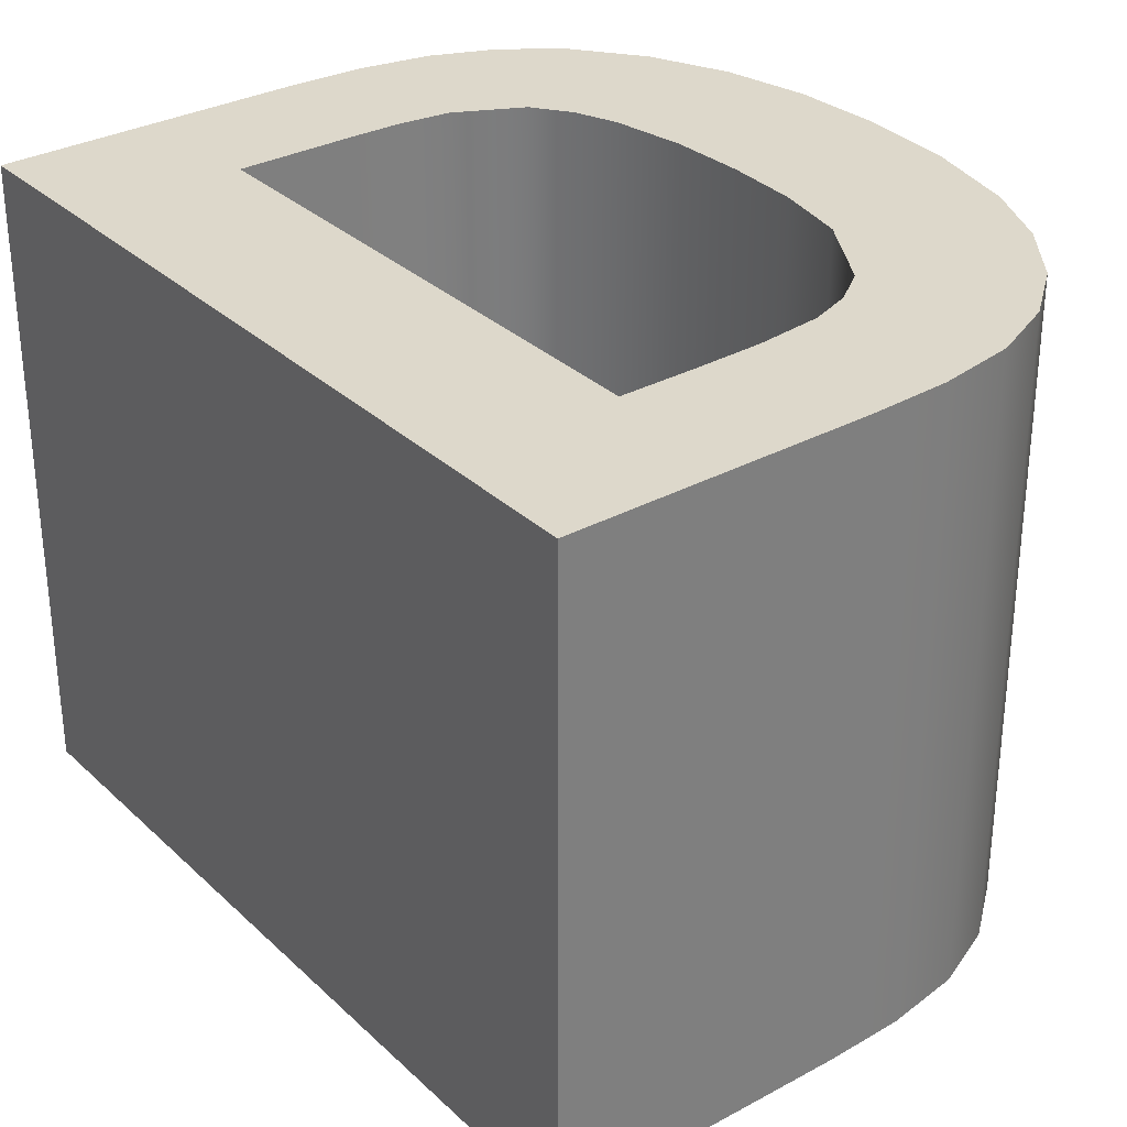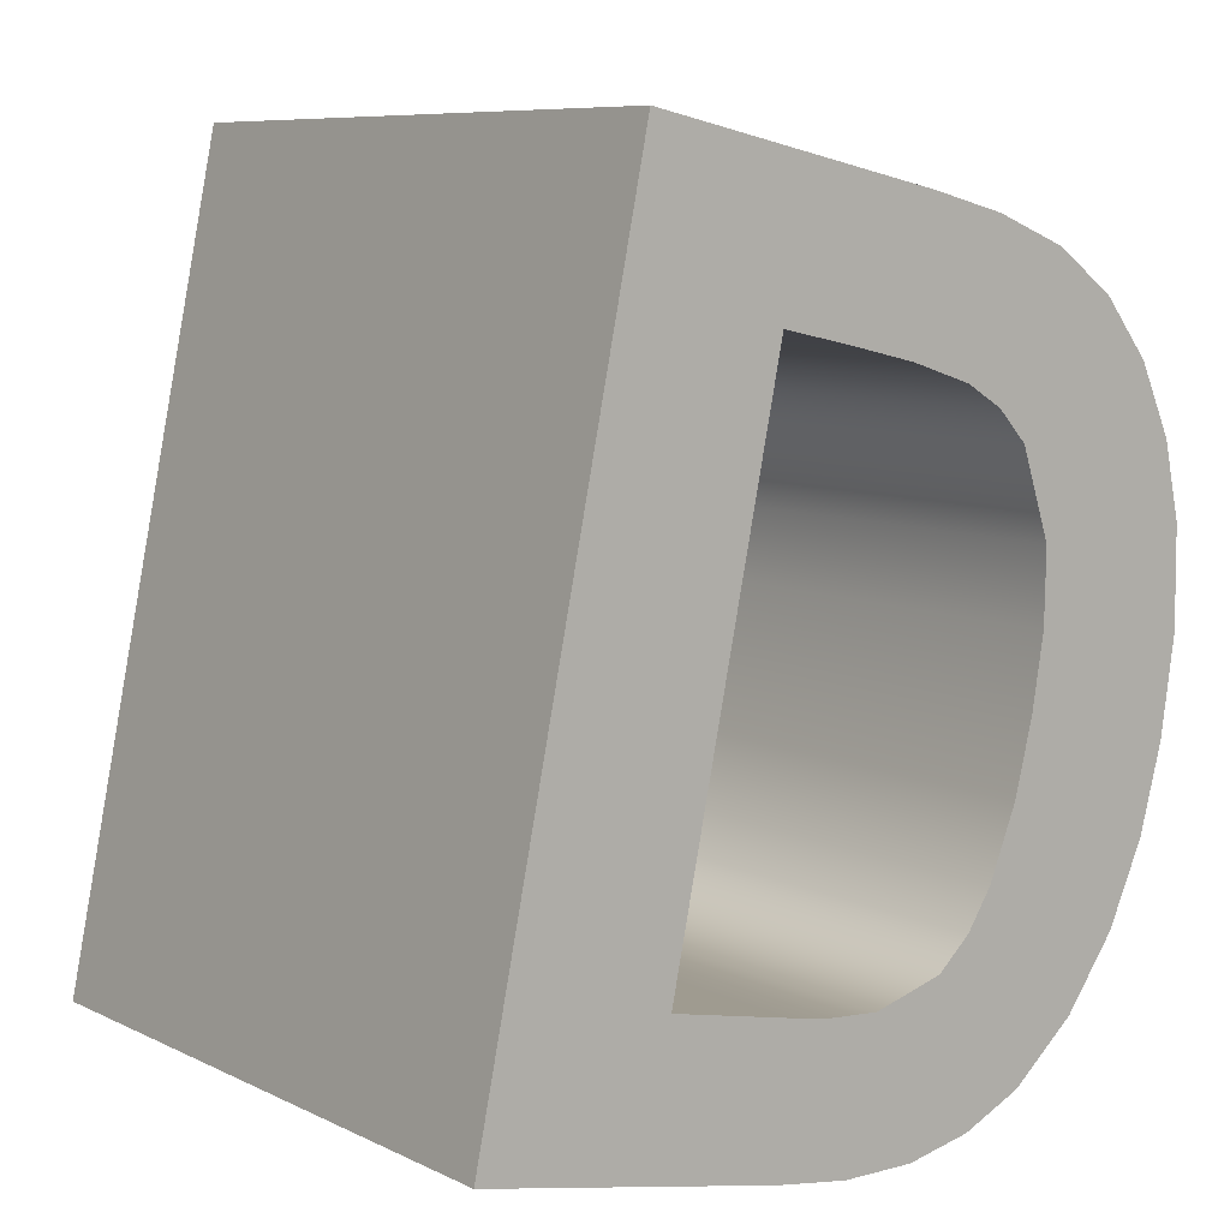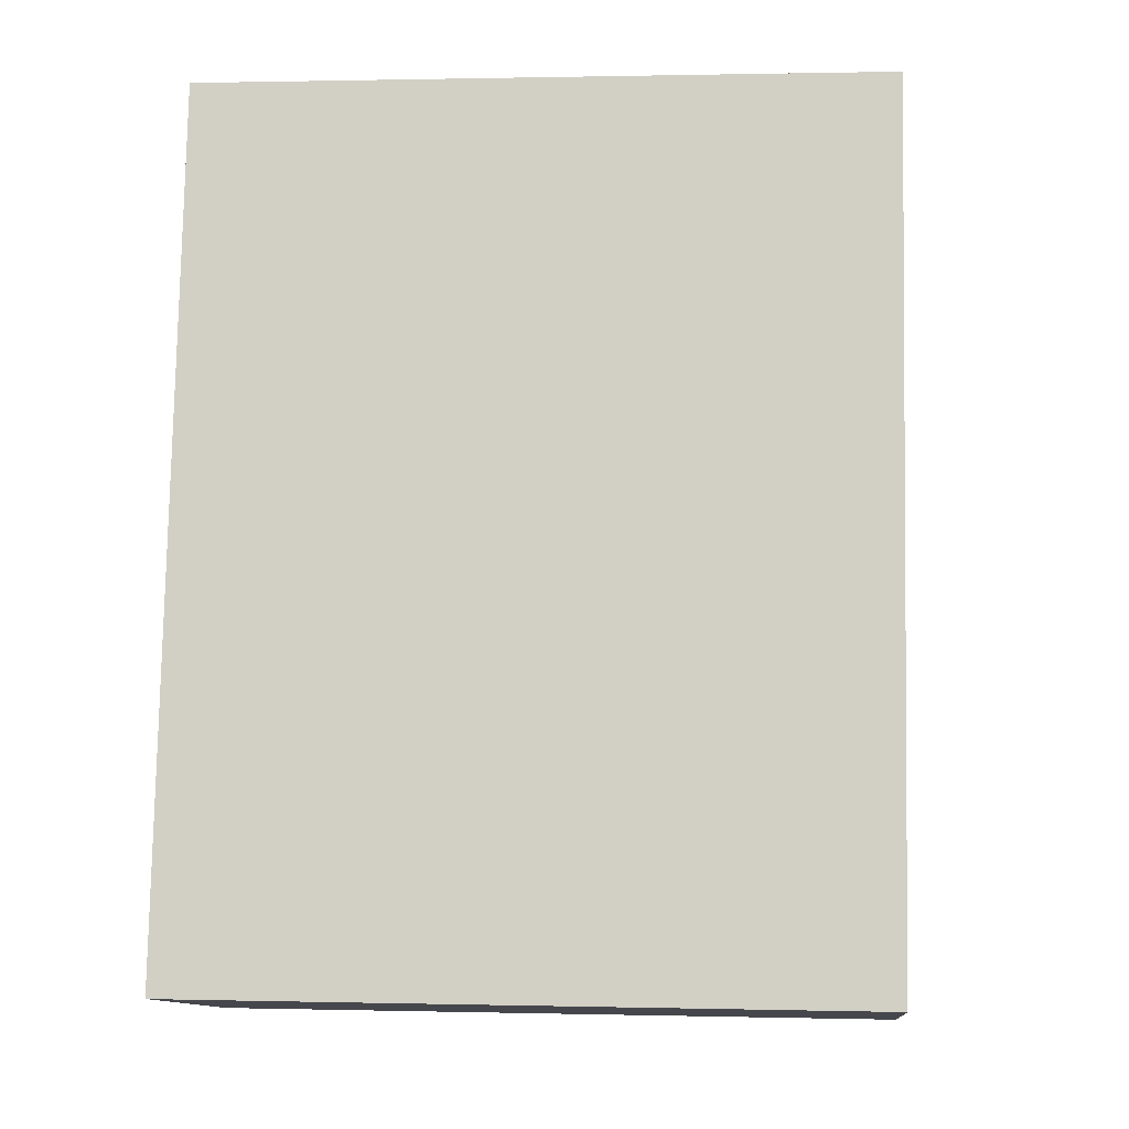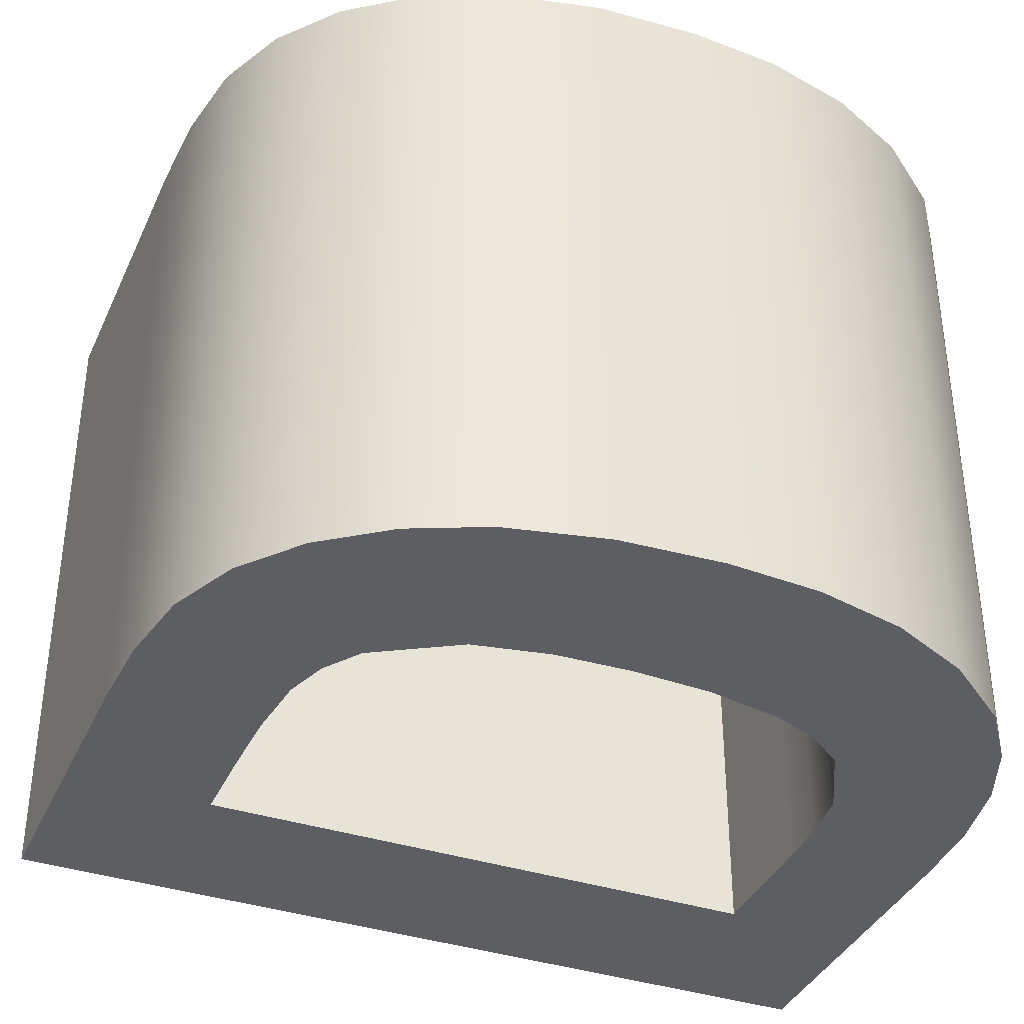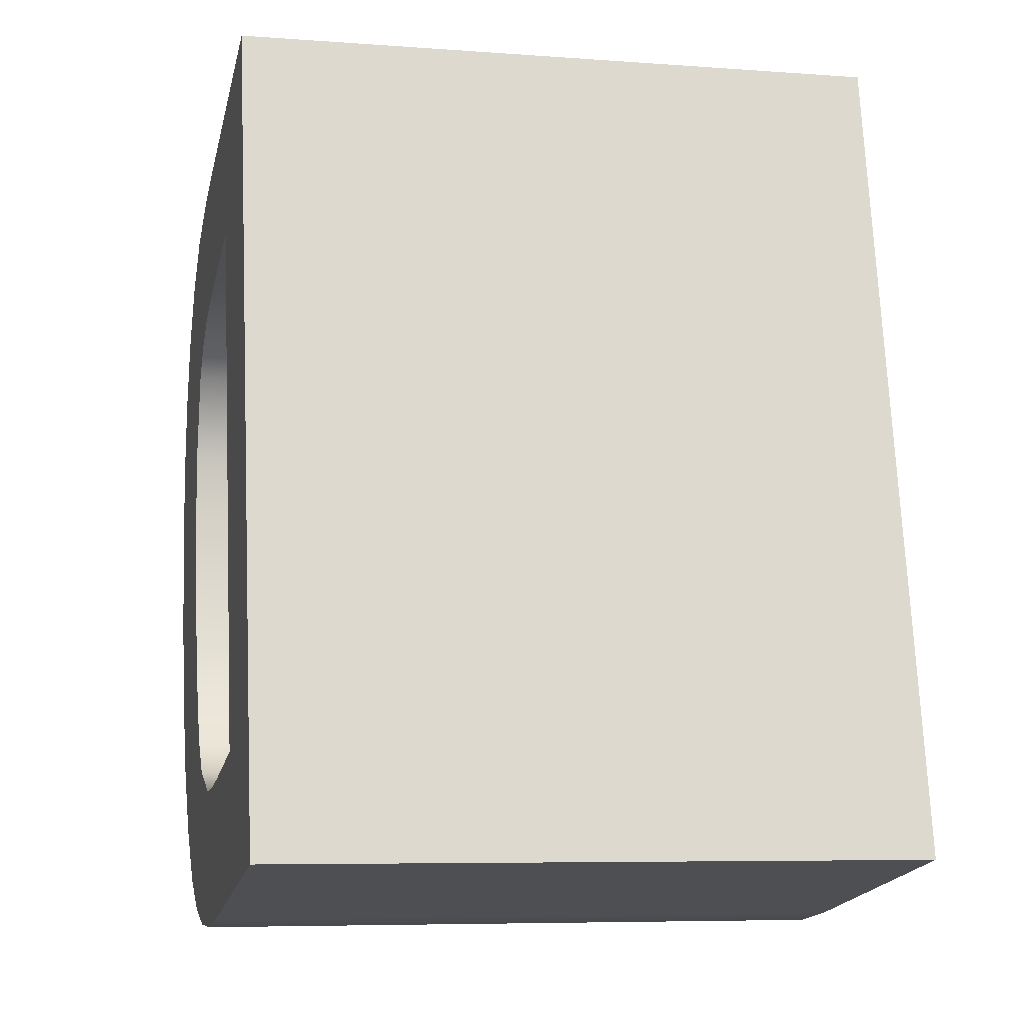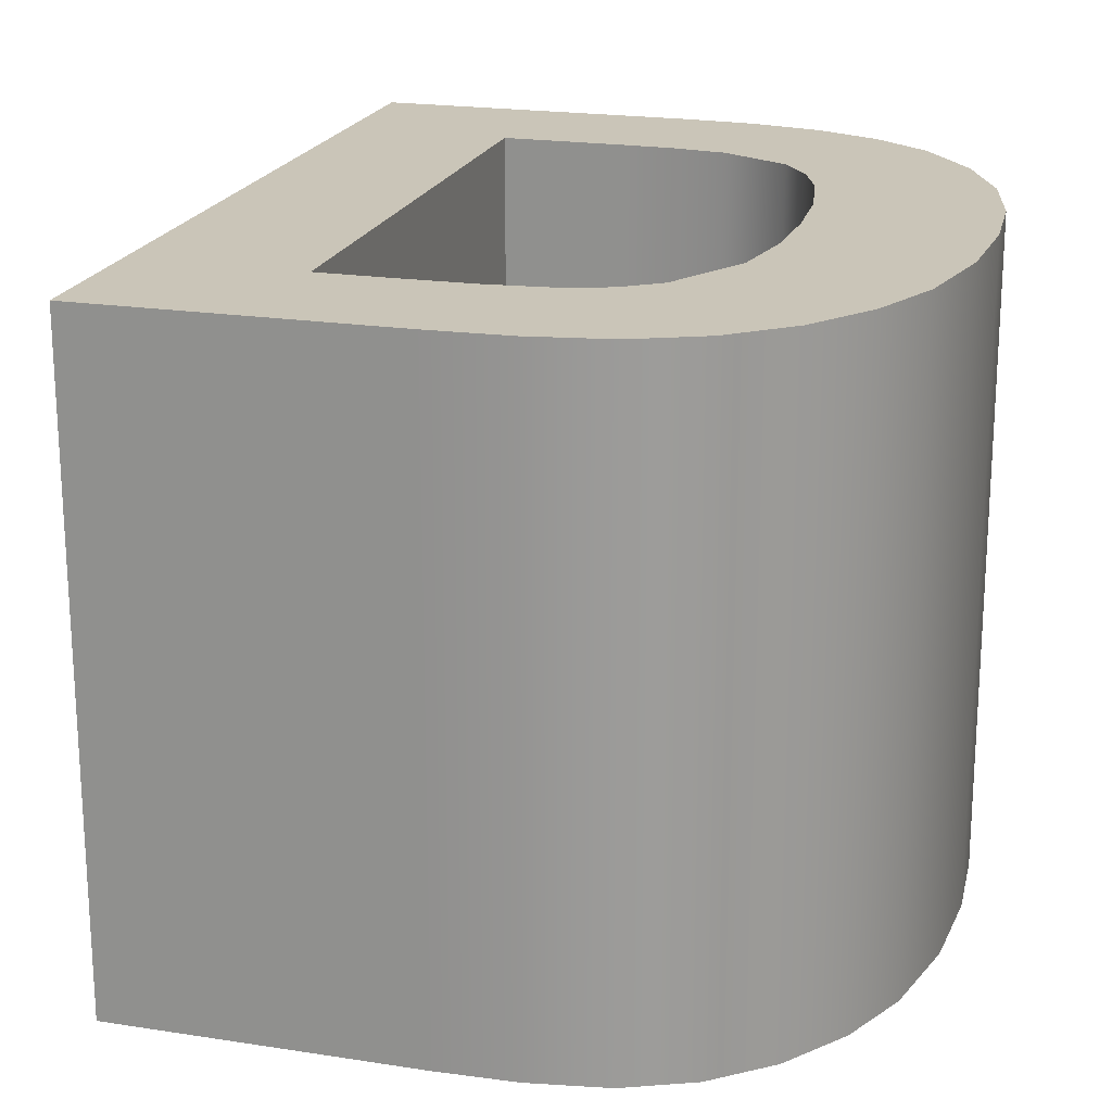
<metadata>
{"format":"obj","ext":"obj","renderer":"f3d","projection":"perspective","resolution":1024,"background":"white","views":[{"elev":31.5,"azim":-25.8,"up":"+Y"},{"elev":8.3,"azim":-38.0,"up":"+Z"},{"elev":0.9,"azim":-84.6,"up":"+Z"},{"elev":-37.9,"azim":79.3,"up":"+Y"},{"elev":-6.6,"azim":-102.5,"up":"+Z"},{"elev":20.4,"azim":27.7,"up":"+Y"}]}
</metadata>
<code>
g A-Letter
v 47.38 -23 -8.406
v 47.85 -23 -7.98
v 48.2 -23 -7.443
v 48.2 -14 -7.443
v 47.85 -14 -7.981
v 47.38 -14 -8.406
v 46.36 -23 -8.682
v 46.36 -14 -8.682
v 44.97 -23 -8.503
v 45.65 -23 -8.628
v 45.65 -14 -8.628
v 44.97 -14 -8.503
v 43.27 -23 -8.148
v 43.27 -14 -8.148
v 44.83 -23 -0.6923
v 44.83 -14 -0.6923
v 45.85 -23 -0.9056
v 45.85 -14 -0.9056
v 48.6 -23 -6.459
v 48.86 -23 -5.43
v 48.86 -14 -5.43
v 48.6 -14 -6.459
v 49.03 -23 -4.412
v 49.05 -23 -3.378
v 49.05 -14 -3.378
v 49.03 -14 -4.412
v 48.63 -23 -2.152
v 48.63 -14 -2.152
v 48.22 -23 -1.714
v 47.69 -23 -1.403
v 47.69 -14 -1.403
v 48.22 -14 -1.714
v 46.81 -23 -1.124
v 46.81 -14 -1.124
v 49.2 -14 0.1566
v 50.04 -14 -0.4395
v 50.68 -14 -1.234
v 51.14 -14 -2.219
v 51.38 -14 -3.283
v 51.39 -14 -4.657
v 51.19 -14 -6.02
v 50.86 -14 -7.218
v 50.34 -14 -8.344
v 49.63 -14 -9.311
v 48.72 -14 -10.08
v 47.87 -14 -10.47
v 46.94 -14 -10.65
v 45.9 -14 -10.63
v 44.88 -14 -10.46
v 40.6 -14 -9.57
v 42.95 -14 1.687
v 47.11 -14 0.8191
v 48.17 -14 0.5558
v 50.68 -23 -1.234
v 50.04 -23 -0.4395
v 49.2 -23 0.1566
v 48.17 -23 0.5558
v 47.11 -23 0.8191
v 42.95 -23 1.687
v 40.6 -23 -9.57
v 44.88 -23 -10.46
v 45.9 -23 -10.63
v 46.94 -23 -10.65
v 47.87 -23 -10.47
v 48.72 -23 -10.08
v 49.63 -23 -9.311
v 50.34 -23 -8.344
v 50.86 -23 -7.218
v 51.19 -23 -6.02
v 51.39 -23 -4.657
v 51.38 -23 -3.283
v 51.14 -23 -2.219
f 6 1 5
f 5 1 2
f 5 2 4
f 4 2 3
f 7 1 8
f 8 1 6
f 9 10 12
f 12 10 11
f 11 10 7
f 11 7 8
f 13 9 14
f 14 9 12
f 15 13 16
f 16 13 14
f 17 15 18
f 18 15 16
f 3 19 4
f 4 19 22
f 22 19 20
f 22 20 21
f 20 23 21
f 21 23 26
f 26 23 24
f 26 24 25
f 24 27 25
f 25 27 28
f 27 29 28
f 28 29 32
f 32 29 30
f 32 30 31
f 30 33 31
f 31 33 34
f 34 33 17
f 34 17 18
f 34 18 52
f 52 18 16
f 52 16 51
f 51 16 14
f 51 14 50
f 50 14 49
f 49 14 12
f 49 12 11
f 49 11 48
f 48 11 8
f 48 8 47
f 47 8 6
f 47 6 46
f 46 6 45
f 45 6 5
f 45 5 44
f 44 5 4
f 44 4 43
f 43 4 22
f 43 22 42
f 42 22 21
f 42 21 41
f 41 21 26
f 41 26 40
f 40 26 39
f 39 26 25
f 39 25 38
f 38 25 37
f 37 25 28
f 37 28 36
f 36 28 32
f 36 32 35
f 35 32 31
f 35 31 53
f 53 31 34
f 53 34 52
f 17 58 15
f 15 58 59
f 15 59 13
f 13 59 60
f 13 60 61
f 17 33 58
f 58 33 57
f 57 33 30
f 57 30 56
f 56 30 29
f 56 29 55
f 55 29 27
f 55 27 54
f 54 27 24
f 54 24 72
f 72 24 71
f 71 24 23
f 71 23 70
f 70 23 69
f 69 23 20
f 69 20 68
f 68 20 19
f 68 19 67
f 67 19 3
f 67 3 66
f 66 3 2
f 66 2 65
f 65 2 1
f 65 1 64
f 64 1 63
f 63 1 7
f 63 7 62
f 62 7 10
f 62 10 61
f 61 10 9
f 61 9 13
f 54 72 37
f 37 72 38
f 38 72 71
f 38 71 39
f 71 70 39
f 39 70 40
f 40 70 69
f 40 69 41
f 69 68 41
f 41 68 42
f 42 68 67
f 42 67 43
f 67 66 43
f 43 66 44
f 44 66 65
f 44 65 45
f 65 64 45
f 45 64 46
f 46 64 63
f 46 63 47
f 56 55 35
f 35 55 36
f 36 55 54
f 36 54 37
f 58 57 52
f 52 57 53
f 53 57 56
f 53 56 35
f 59 58 51
f 51 58 52
f 60 59 50
f 50 59 51
f 61 60 49
f 49 60 50
f 63 62 47
f 47 62 48
f 48 62 61
f 48 61 49

</code>
